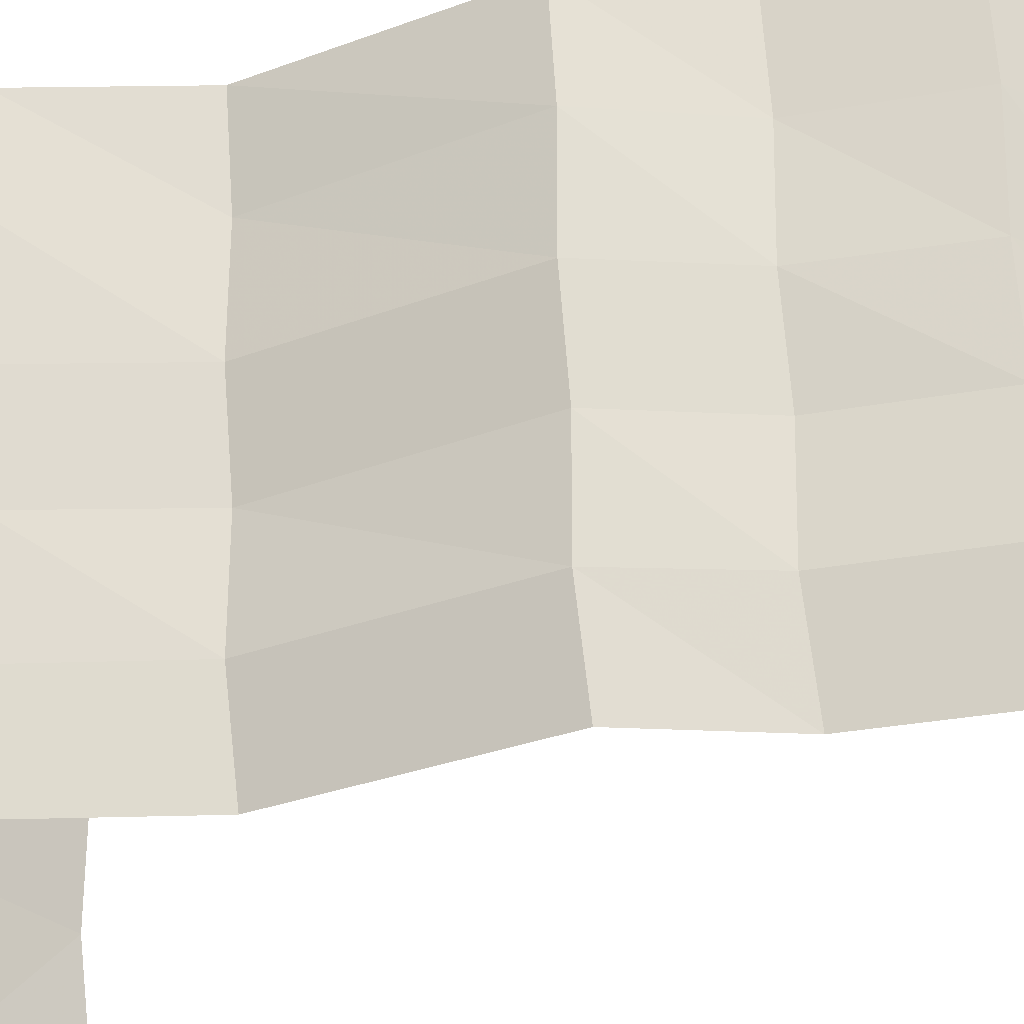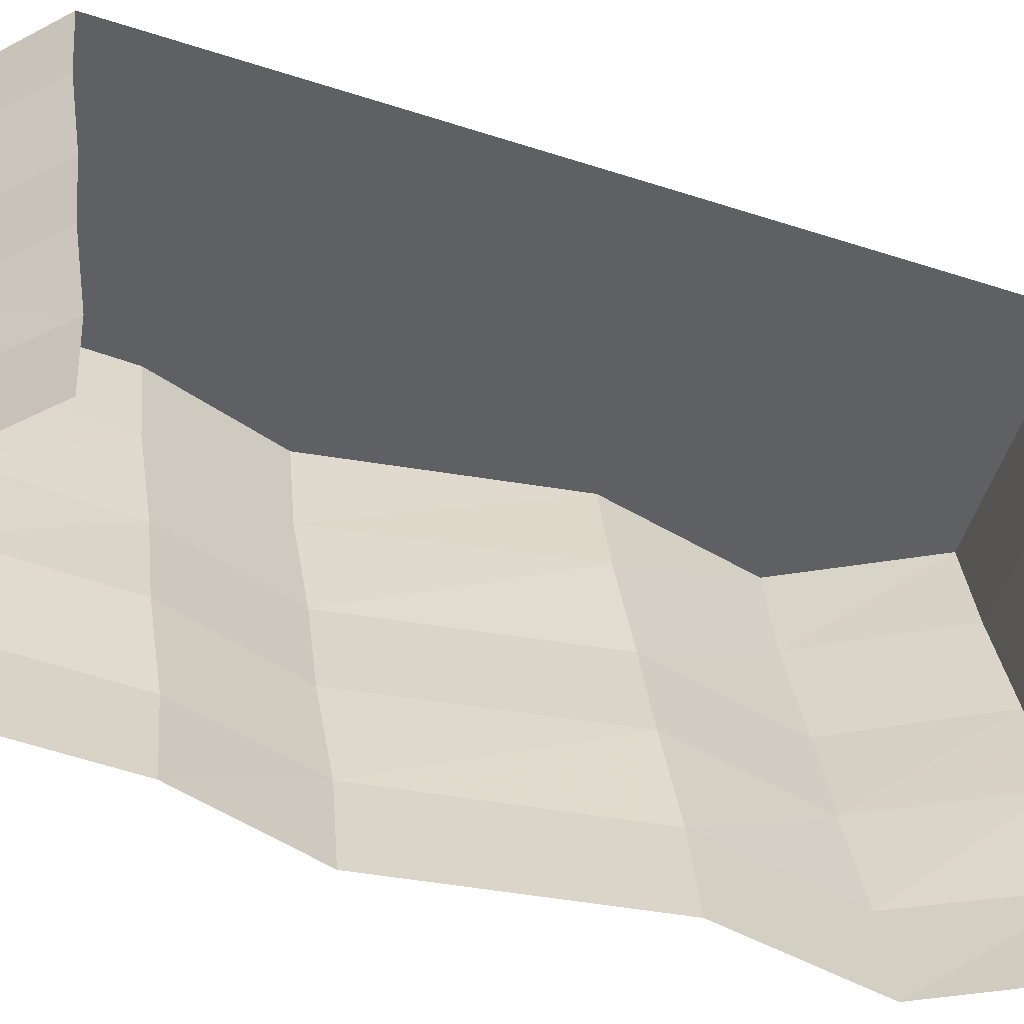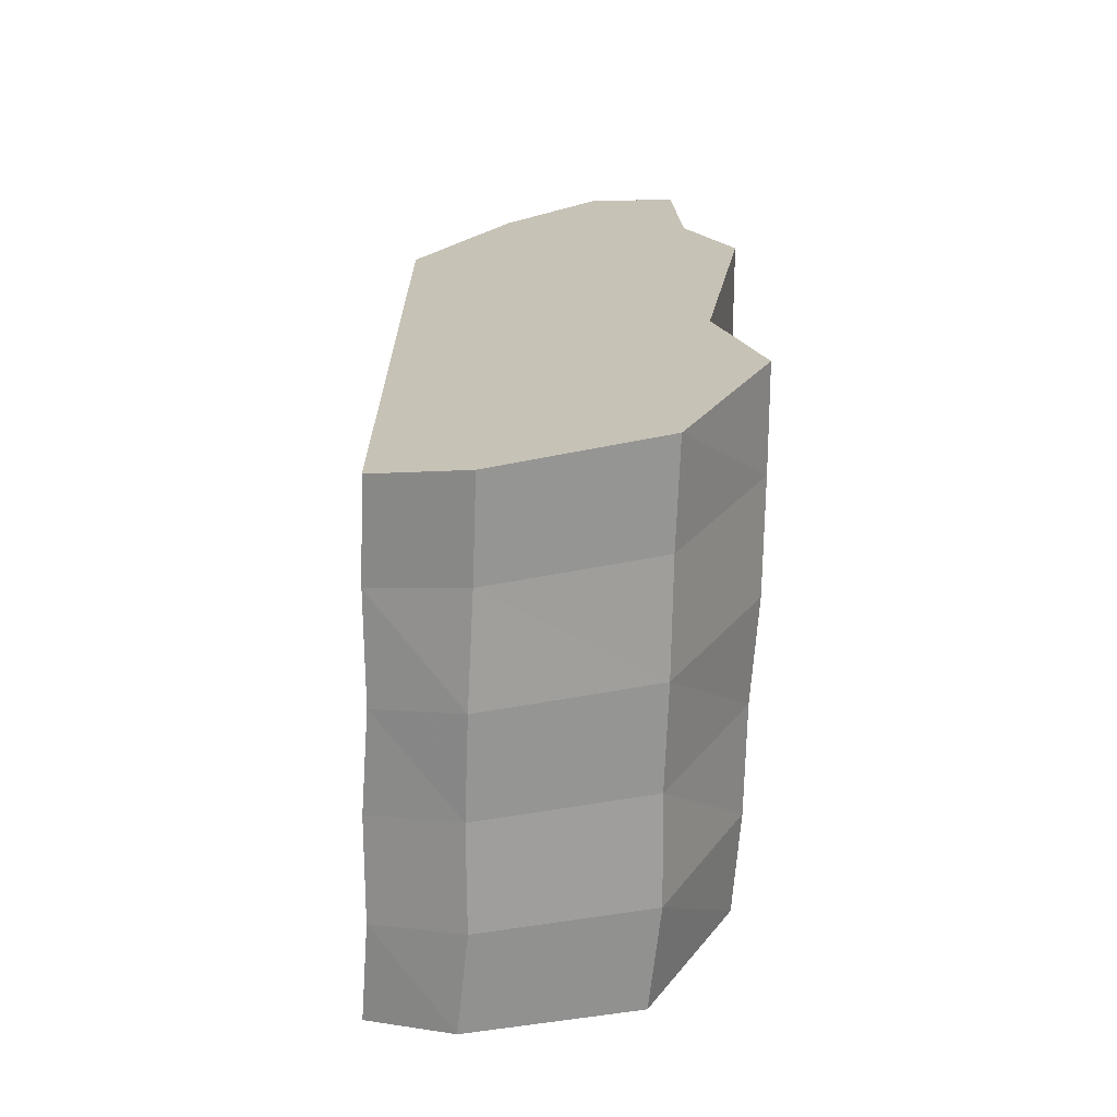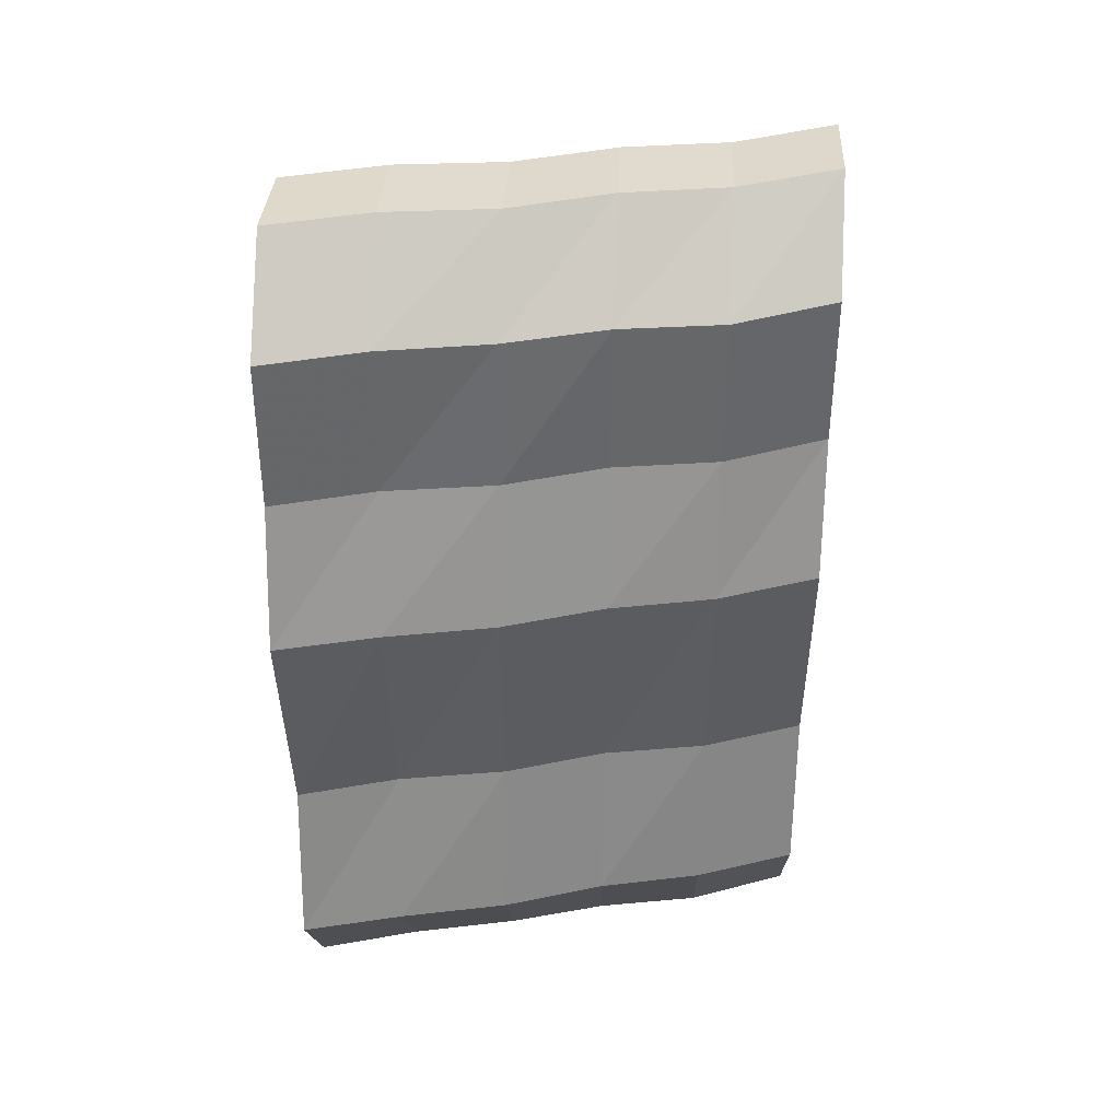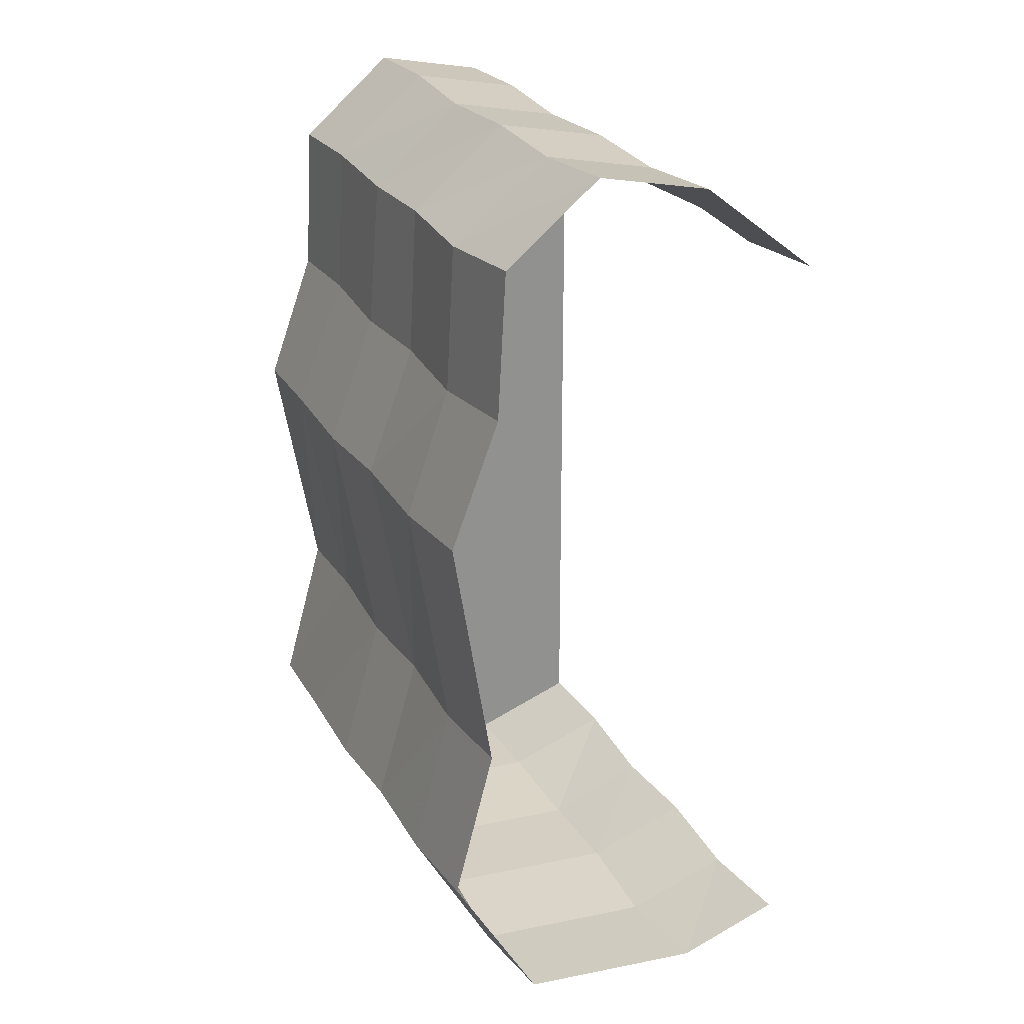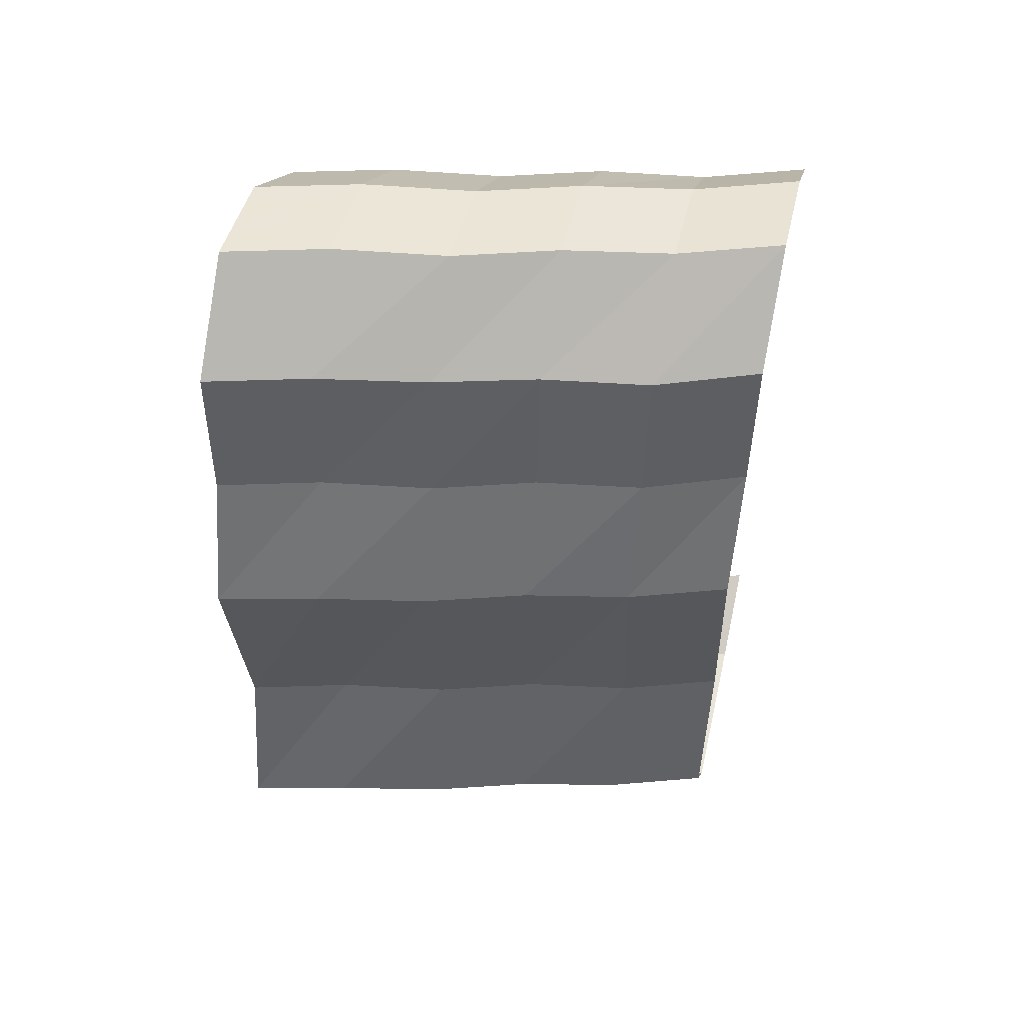
<metadata>
{"format":"obj","ext":"obj","renderer":"f3d","projection":"perspective","resolution":1024,"background":"white","views":[{"elev":-36.7,"azim":-74.4,"up":"+Y"},{"elev":-44.2,"azim":68.9,"up":"+Y"},{"elev":-68.3,"azim":-167.0,"up":"+Z"},{"elev":41.4,"azim":-87.2,"up":"+Z"},{"elev":24.5,"azim":-10.2,"up":"+Z"},{"elev":53.4,"azim":-77.0,"up":"+Z"}]}
</metadata>
<code>
v 0.5 0 0.75
v 0.2891 0 0.9141
v 0.2266 0.2031 0.9062
v 0.4375 0.2031 0.7422
v 0.1719 0.4141 0.9219
v 0.3906 0.4141 0.7578
v 0.1094 0.6172 0.9219
v 0.3281 0.6172 0.7578
v 0.0625 0.8359 0.9375
v 0.2812 0.8359 0.7734
v 0.007812 1.039 0.9375
v 0.2266 1.039 0.7734
v 0.2266 1.039 0.2031
v -0.2031 1.039 0.9688
v -0.3828 1.039 0.7969
v -0.3984 1.039 0.4922
v -0.4922 1.039 0.2188
v -0.4062 1.039 -0.2734
v -0.4922 1.039 -0.6016
v -0.3203 1.039 -0.875
v 0.02344 1.039 -0.8359
v 0.2266 1.039 -0.7266
v 0.07812 0.8359 -0.8359
v 0.2812 0.8359 -0.7266
v 0.1406 0.6172 -0.8516
v 0.3281 0.6172 -0.7422
v 0.1953 0.4141 -0.8516
v 0.3906 0.4141 -0.7422
v 0.2422 0.2031 -0.8672
v 0.4375 0.2031 -0.7578
v 0.3125 0 -0.8594
v 0.5 0 -0.75
v -0.2734 0.2031 -0.6328
v -0.1953 0.2031 -0.3047
v -0.1328 0 -0.2969
v -0.2109 0 -0.625
v -0.1094 0.2031 -0.9062
v -0.1562 0.4141 -0.8906
v -0.3281 0.4141 -0.6172
v -0.2422 0.4141 -0.2891
v -0.2734 0.2031 0.1875
v -0.2109 0 0.1953
v -0.1875 0.2031 0.4609
v -0.1172 0 0.4688
v 0.07812 0 0.9453
v -0.1016 0 0.7734
v -0.1719 0.2031 0.7656
v 0.01562 0.2031 0.9375
v -0.03906 0.4141 0.9531
v -0.1016 0.6172 0.9531
v -0.1484 0.8359 0.9688
v -0.03906 0 -0.8984
v -0.2109 0.6172 -0.8906
v -0.3906 0.6172 -0.6172
v -0.3047 0.6172 -0.2891
v -0.3281 0.4141 0.2031
v -0.2344 0.4141 0.4766
v -0.2188 0.4141 0.7812
v -0.2734 0.6172 0.7812
v -0.3281 0.8359 0.7969
v -0.3906 0.6172 0.2031
v -0.2969 0.6172 0.4766
v -0.3516 0.8359 -0.2734
v -0.4453 0.8359 0.2188
v -0.3438 0.8359 0.4922
v -0.4453 0.8359 -0.6016
v -0.2656 0.8359 -0.875
f 1 2 3
f 1 3 4
f 30 29 31
f 30 31 32
f 33 34 35
f 33 35 36
f 33 36 37
f 34 41 42
f 34 42 35
f 41 43 44
f 41 44 42
f 45 46 47
f 45 47 48
f 45 48 2
f 2 48 3
f 43 47 46
f 43 46 44
f 37 36 52
f 37 52 29
f 29 52 31
f 4 3 5
f 4 5 6
f 28 27 29
f 28 29 30
f 33 37 38
f 33 38 39
f 33 39 34
f 34 39 40
f 34 40 41
f 3 48 49
f 3 49 5
f 37 29 27
f 37 27 38
f 40 56 41
f 41 56 43
f 43 56 57
f 43 57 47
f 47 57 58
f 47 58 48
f 48 58 49
f 6 5 7
f 6 7 8
f 26 25 27
f 26 27 28
f 5 49 50
f 5 50 7
f 38 27 25
f 38 25 53
f 38 53 39
f 39 53 54
f 39 54 40
f 40 54 55
f 40 55 56
f 49 58 59
f 49 59 50
f 61 62 57
f 61 57 56
f 61 56 55
f 62 59 58
f 62 58 57
f 8 7 9
f 8 9 10
f 24 23 25
f 24 25 26
f 7 50 51
f 7 51 9
f 50 59 60
f 50 60 51
f 61 55 63
f 61 63 64
f 61 64 62
f 62 64 65
f 62 65 59
f 66 63 55
f 66 55 54
f 66 54 67
f 65 60 59
f 67 54 53
f 67 53 23
f 23 53 25
f 10 9 11
f 10 11 12
f 22 21 23
f 22 23 24
f 9 51 14
f 9 14 11
f 51 60 15
f 51 15 14
f 66 67 20
f 66 20 19
f 66 19 63
f 63 19 18
f 63 18 64
f 64 18 17
f 64 17 65
f 65 17 16
f 65 16 60
f 67 23 21
f 67 21 20
f 16 15 60
f 12 11 13
f 13 11 14
f 13 14 15
f 13 15 16
f 13 16 17
f 13 17 18
f 13 18 19
f 13 19 20
f 13 20 21
f 13 21 22

</code>
